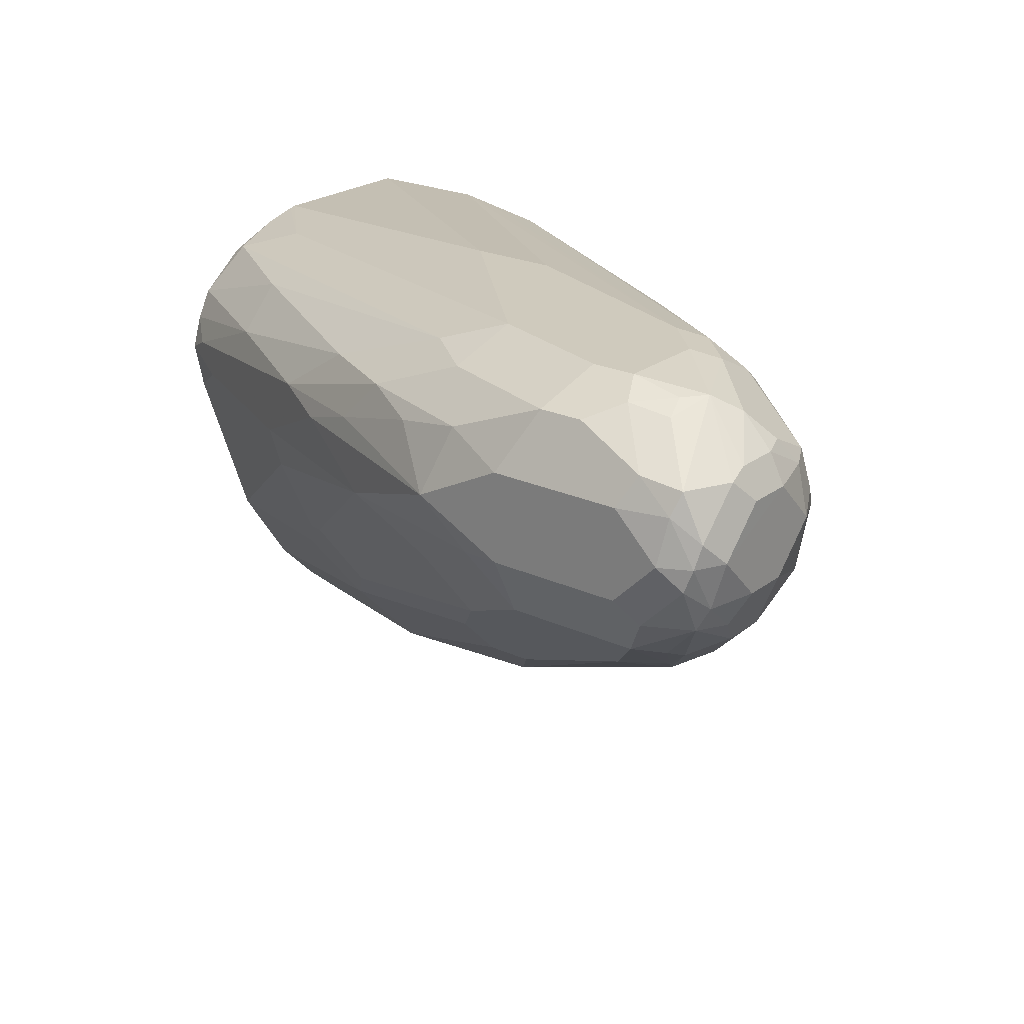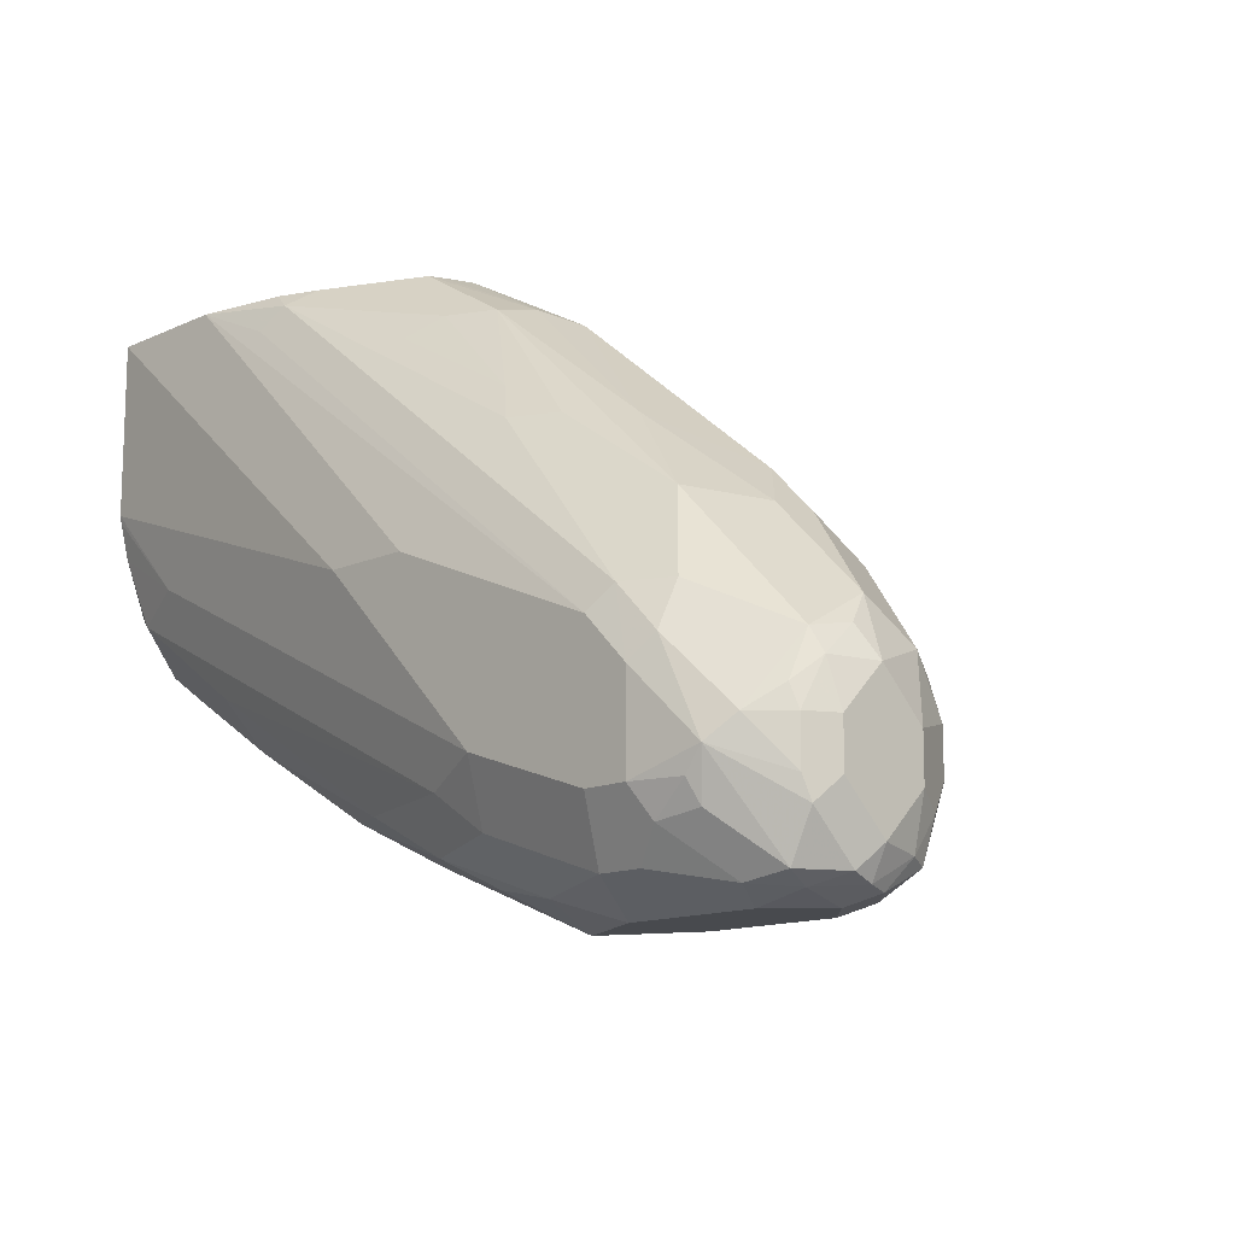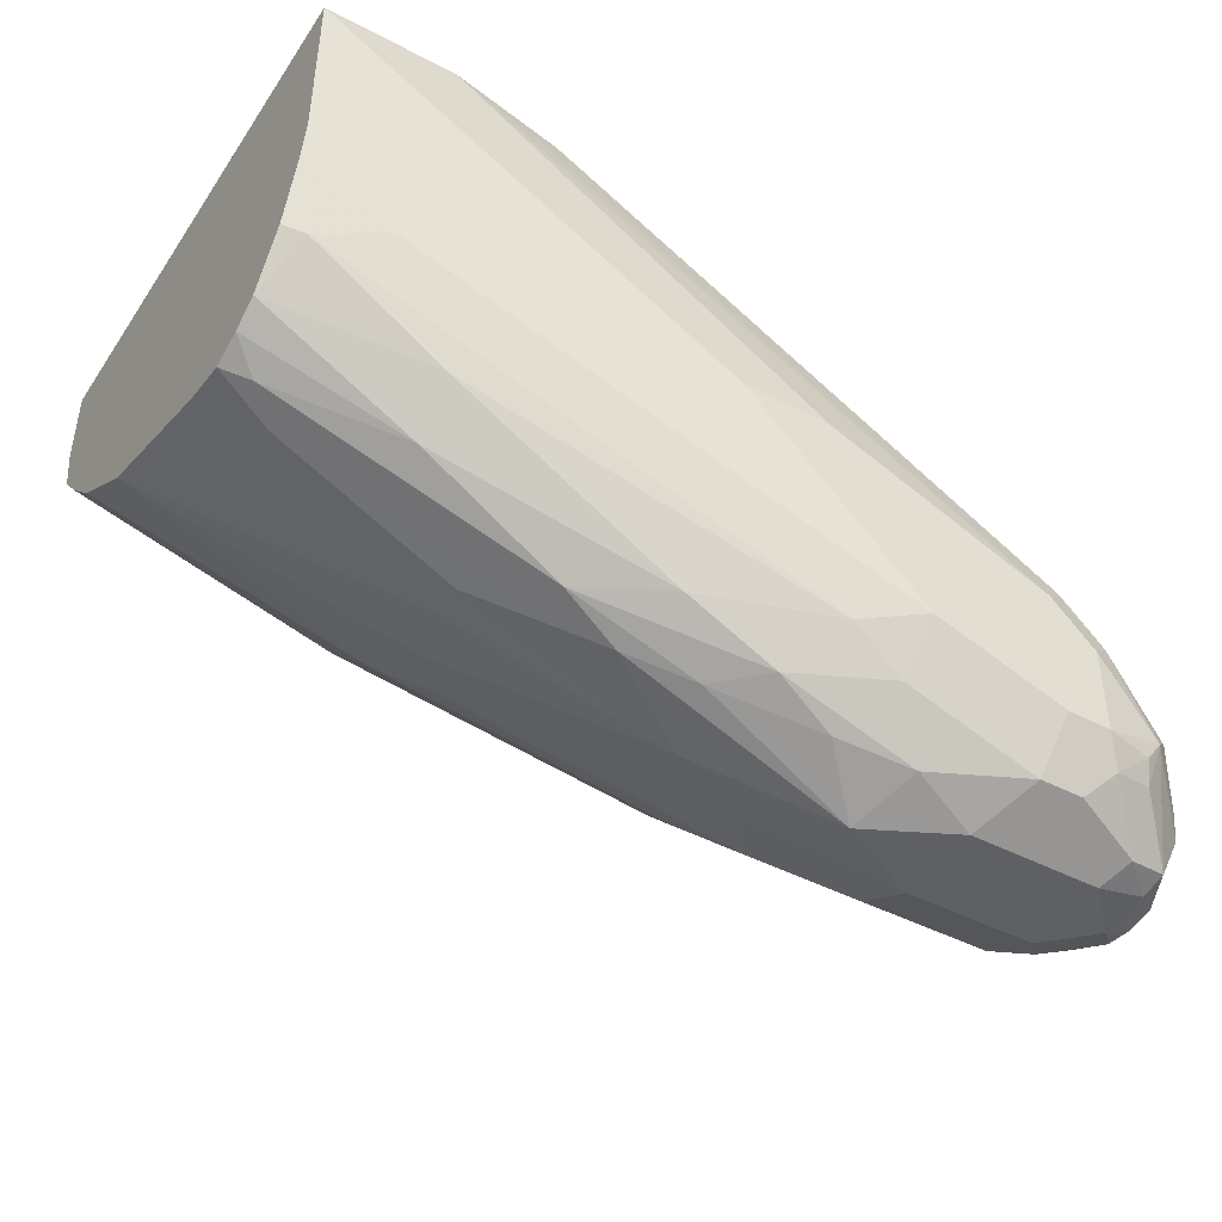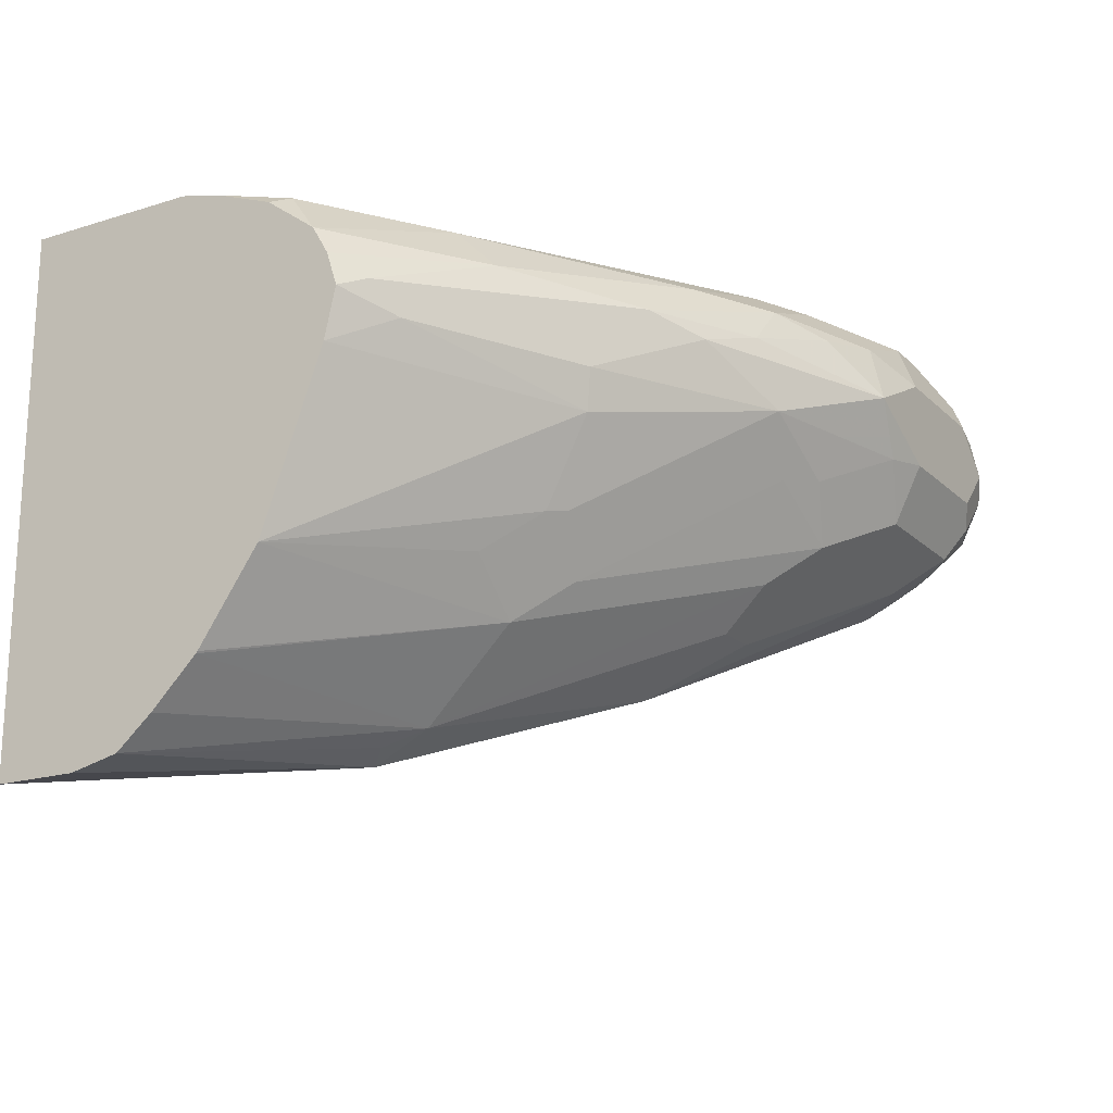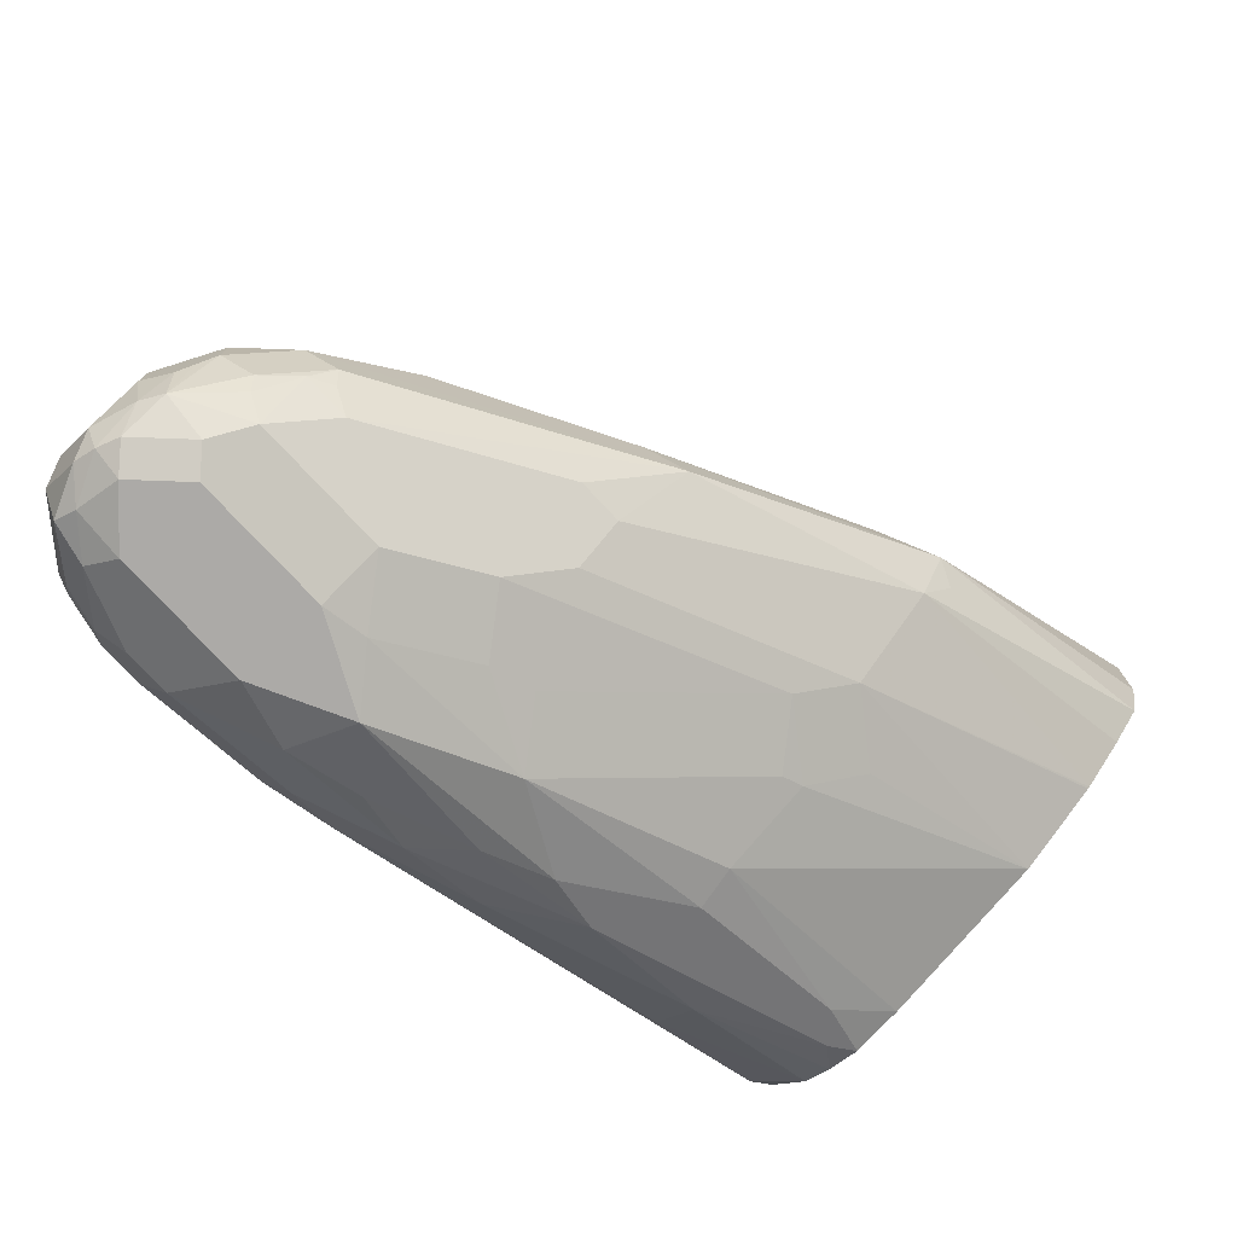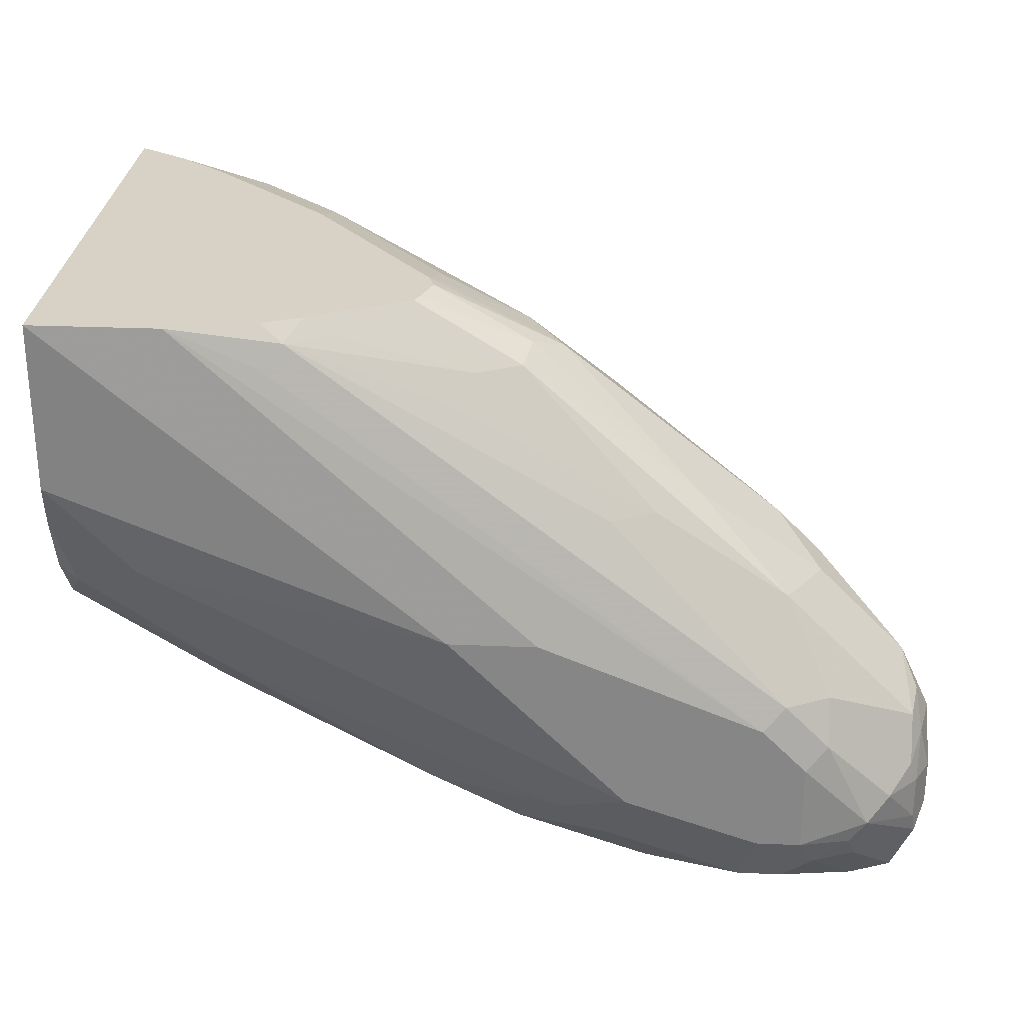
<metadata>
{"format":"obj","ext":"obj","renderer":"f3d","projection":"perspective","resolution":1024,"background":"white","views":[{"elev":23.0,"azim":38.1,"up":"+Z"},{"elev":-12.9,"azim":46.3,"up":"+Y"},{"elev":-44.3,"azim":-31.5,"up":"+Y"},{"elev":-18.8,"azim":-59.2,"up":"+Z"},{"elev":-76.1,"azim":132.9,"up":"+Y"},{"elev":27.4,"azim":3.7,"up":"+Y"}]}
</metadata>
<code>
v 0.4793 -0.1818 0.03306
v 0.4959 -0.1777 0.01446
v 0.5124 -0.1818 0.01653
v 0.5124 -0.1708 -0.005506
v 0.562 -0.1708 -0.005506
v 0.4628 -0.1377 -0.03857
v 0.4793 -0.1543 -0.02203
v 0.4628 -0.1612 -0.002059
v 0.4298 -0.1612 0.01446
v 0.4463 -0.1543 -0.005506
v 0.3802 -0.1047 -0.05508
v 0.3637 -0.1116 -0.03512
v 0.3554 -0.1074 -0.03718
v 0.3388 -0.09089 -0.05371
v 0.3637 -0.08814 -0.07161
v 0.265 -0.05571 -0.06604
v 0.3554 -0.124 -0.004136
v 0.3526 -0.1267 0.01101
v 0.3967 -0.1487 0.03305
v 0.2865 -0.09366 0.01101
v 0.3747 -0.1377 0.03855
v 0.4215 -0.157 0.04132
v 0.438 -0.157 0.05785
v 0.4601 -0.168 0.05233
v 0.4876 -0.1736 0.05785
v 0.5234 -0.1708 0.07162
v 0.4738 -0.1543 0.07162
v 0.5289 -0.1487 0.08264
v 0.5454 -0.1487 0.08264
v 0.5454 -0.1157 0.08264
v 0.5702 -0.1405 0.07851
v 0.564 -0.1488 0.0785
v 0.5661 -0.157 0.07437
v 0.5509 -0.1598 0.07713
v 0.5399 -0.1708 0.07162
v 0.5675 -0.1763 0.0606
v 0.5826 -0.1736 0.05785
v 0.5806 -0.1777 0.04958
v 0.562 -0.1818 0.04958
v 0.5785 -0.1818 0.03306
v 0.5124 -0.1818 0.04958
v 0.562 -0.1818 0.01653
v 0.5868 -0.1777 0.0248
v 0.5702 -0.1777 0.008273
v 0.5868 -0.1694 0.008273
v 0.5785 -0.1653 1.4e-06
v 0.573 -0.1543 -0.01101
v 0.5702 -0.1612 -0.00826
v 0.562 -0.1467 -0.02067
v 0.5454 -0.1543 -0.02203
v 0.5537 -0.1446 -0.02479
v 0.5565 -0.1377 -0.02754
v 0.4545 -0.09089 -0.0785
v 0.5124 -0.1377 -0.03857
v 0.4793 -0.1212 -0.05508
v 0.4628 -0.1212 -0.05508
v 0.3637 -0.05509 -0.1047
v 0.265 -0.03271 -0.09934
v 0.265 -0.03333 -0.09863
v 0.265 -0.08289 0.01679
v 0.265 -0.07876 -0.001951
v 0.2755 -0.08814 0.02202
v 0.265 -0.07886 0.02927
v 0.265 -0.07282 0.03977
v 0.3223 -0.1074 0.0413
v 0.405 -0.1405 0.05784
v 0.3223 -0.09089 0.05784
v 0.4545 -0.1405 0.07437
v 0.4793 -0.1322 0.08264
v 0.2975 -0.04959 0.06611
v 0.2727 -0.05784 0.05784
v 0.265 -0.05398 0.05397
v 0.265 -0.01654 0.06611
v 0.265 -0.01921 0.06557
v 0.265 -0.03254 0.06225
v 0.4133 -0.06611 0.08264
v 0.265 0.0476 0.06611
v 0.4463 -0.06611 0.08264
v 0.3141 0.0476 0.06611
v 0.3471 0.0476 0.05882
v 0.3554 0.04131 0.06197
v 0.3617 0.0476 0.05256
v 0.3987 0.0476 0.03403
v 0.3719 0.04131 0.05372
v 0.4215 0.02478 0.04544
v 0.438 0.02478 0.03719
v 0.4628 -0.01102 0.05508
v 0.4133 0.01651 0.05578
v 0.471 -0.02481 0.06197
v 0.5372 -0.09089 0.07851
v 0.5289 -0.09916 0.08264
v 0.3471 0.03305 0.06611
v 0.5537 -0.1074 0.07851
v 0.5785 -0.1322 0.07231
v 0.5868 -0.1074 0.05372
v 0.5868 -0.124 0.06197
v 0.5895 -0.1322 0.06059
v 0.5909 -0.1157 0.05164
v 0.595 -0.1322 0.04958
v 0.595 -0.1488 0.04965
v 0.5895 -0.1488 0.06058
v 0.5909 -0.157 0.05785
v 0.595 -0.1653 0.03306
v 0.595 -0.1488 0.0166
v 0.5909 -0.1674 0.01653
v 0.5895 -0.1543 0.005519
v 0.5895 -0.1763 0.03306
v 0.5909 -0.1736 0.04132
v 0.5868 -0.1488 4.455e-05
v 0.595 -0.1322 0.01651
v 0.595 -0.1157 0.03305
v 0.5868 -0.1074 0.008258
v 0.584 -0.1267 -0.005522
v 0.584 -0.1432 -0.005522
v 0.5675 -0.1267 -0.02205
v 0.5344 -0.09366 -0.03857
v 0.5647 -0.1129 -0.0193
v 0.5812 -0.1129 -0.00277
v 0.5537 -0.07438 -0.008274
v 0.5206 -0.07438 -0.04132
v 0.4545 -0.05784 -0.07436
v 0.4683 -0.07713 -0.07161
v 0.3637 -0.03308 -0.1157
v 0.3554 -0.04132 -0.1116
v 0.265 -0.002216 -0.1278
v 0.265 -0.01573 -0.1162
v 0.265 0.0476 -0.132
v 0.265 0.01626 -0.132
v 0.3719 -0.008273 -0.1074
v 0.3857 -0.02756 -0.1047
v 0.471 -0.04132 -0.05785
v 0.5041 -0.05784 -0.04132
v 0.438 -0.008273 -0.05785
v 0.3223 0.04131 -0.1074
v 0.4545 -0.008273 -0.04132
v 0.3554 0.04131 -0.07436
v 0.3523 0.0476 -0.0547
v 0.3027 0.0476 -0.1043
v 0.2847 0.0476 -0.1194
v 0.2685 0.0476 -0.1302
v 0.4042 0.0476 0.01851
v 0.4018 0.0476 0.01139
v 0.405 0.04131 -0.008274
v 0.438 0.02478 -0.008274
v 0.471 -0.008273 -0.02479
v 0.5206 -0.04132 -0.008274
v 0.4848 -0.01102 -0.005522
v 0.4518 0.02203 0.01101
v 0.5344 -0.04409 0.01101
v 0.5509 -0.06059 0.01101
v 0.5509 -0.06059 0.02754
v 0.5041 -0.02481 0.03719
v 0.4407 0.02755 0.02202
v 0.5372 -0.05784 0.05372
v 0.584 -0.09366 0.02754
v 0.5895 -0.1047 0.03855
v 0.5537 -0.09089 0.07023
v 0.4876 -0.02481 0.05372
v 0.4007 0.0476 0.02908
f 116 122 121
f 124 123 57
f 53 57 123
f 53 123 122
f 124 57 125
f 116 53 122
f 124 125 123
f 117 119 118
f 116 120 119
f 117 116 119
f 117 118 115
f 117 115 116
f 116 115 53
f 53 115 52
f 49 52 47
f 116 121 120
f 126 125 57
f 130 122 123
f 126 57 58
f 134 135 133
f 47 52 115
f 134 133 129
f 131 129 133
f 131 133 132
f 131 132 120
f 131 120 129
f 126 58 125
f 121 129 120
f 121 122 130
f 130 123 129
f 129 123 127
f 128 127 123
f 128 123 125
f 128 125 127
f 125 58 127
f 121 130 129
f 45 114 109
f 107 43 105
f 114 47 115
f 105 45 106
f 105 106 104
f 105 104 103
f 103 104 99
f 103 99 100
f 103 100 102
f 102 100 101
f 105 43 45
f 102 101 31
f 97 94 101
f 97 101 100
f 97 100 99
f 97 99 98
f 97 98 96
f 97 96 94
f 134 136 135
f 94 31 101
f 45 47 114
f 107 40 43
f 107 108 38
f 114 115 113
f 114 113 109
f 110 109 113
f 110 113 112
f 110 112 111
f 110 111 104
f 110 104 109
f 107 38 40
f 106 109 104
f 33 37 31
f 102 31 37
f 108 37 38
f 108 102 37
f 108 103 102
f 107 105 103
f 107 103 108
f 106 45 109
f 134 137 136
f 156 155 95
f 139 138 134
f 87 158 86
f 87 88 89
f 87 89 158
f 158 89 90
f 158 90 154
f 157 154 90
f 157 90 93
f 158 154 86
f 157 93 95
f 111 99 104
f 111 98 99
f 98 95 96
f 156 95 98
f 156 98 111
f 156 111 155
f 111 112 155
f 157 95 154
f 118 113 115
f 83 86 153
f 159 83 153
f 94 96 95
f 11 6 7
f 11 15 6
f 21 62 20
f 136 137 143
f 58 60 127
f 73 77 60
f 84 86 83
f 60 77 127
f 80 141 77
f 83 141 80
f 144 142 148
f 142 141 148
f 153 148 141
f 159 153 141
f 159 141 83
f 141 127 77
f 134 138 137
f 118 112 113
f 135 132 133
f 145 144 147
f 145 147 146
f 145 146 135
f 145 135 136
f 145 136 144
f 144 136 143
f 144 143 142
f 147 144 148
f 142 143 137
f 137 127 141
f 138 127 137
f 134 129 127
f 140 139 134
f 140 134 127
f 140 127 139
f 139 127 138
f 142 137 141
f 119 112 118
f 149 147 148
f 149 150 146
f 135 146 132
f 119 120 132
f 119 132 146
f 150 119 146
f 150 112 119
f 150 155 112
f 150 151 155
f 149 146 147
f 151 95 155
f 152 154 151
f 152 86 154
f 152 153 86
f 152 148 153
f 149 148 152
f 149 152 151
f 149 151 150
f 151 154 95
f 94 95 93
f 51 53 52
f 30 31 93
f 36 26 41
f 39 36 41
f 39 41 40
f 39 40 38
f 39 38 36
f 36 38 37
f 36 37 33
f 36 33 34
f 36 34 35
f 36 35 26
f 29 26 35
f 29 35 34
f 32 29 34
f 32 34 33
f 32 33 31
f 41 26 25
f 41 25 1
f 41 1 3
f 40 41 3
f 51 52 49
f 51 49 50
f 49 5 50
f 48 46 5
f 48 5 49
f 48 49 47
f 48 47 46
f 32 31 29
f 46 47 45
f 42 3 5
f 44 42 5
f 44 5 45
f 44 45 43
f 44 43 42
f 42 43 40
f 42 40 3
f 46 45 5
f 29 31 30
f 29 30 28
f 29 28 26
f 14 15 11
f 14 11 13
f 13 11 12
f 12 11 9
f 10 9 11
f 10 11 7
f 10 7 8
f 14 16 15
f 10 8 9
f 4 2 8
f 4 8 7
f 4 7 6
f 4 6 5
f 4 5 3
f 4 3 2
f 2 3 1
f 8 2 9
f 94 93 31
f 14 13 16
f 13 12 17
f 26 28 27
f 26 27 23
f 26 23 25
f 24 1 25
f 2 1 9
f 19 9 1
f 22 19 1
f 13 17 16
f 22 1 24
f 22 23 21
f 22 21 19
f 19 21 20
f 19 20 18
f 19 18 9
f 9 18 17
f 12 9 17
f 22 24 23
f 51 50 53
f 24 25 23
f 5 54 50
f 82 81 84
f 82 84 83
f 82 83 80
f 82 80 81
f 81 80 79
f 79 80 77
f 79 77 78
f 78 77 76
f 76 77 73
f 76 73 70
f 75 74 72
f 75 72 71
f 75 71 70
f 75 70 74
f 74 70 73
f 85 84 81
f 85 86 84
f 85 88 87
f 85 81 88
f 50 54 53
f 30 93 90
f 27 28 69
f 76 70 69
f 76 69 28
f 78 76 28
f 30 78 28
f 74 73 72
f 92 91 81
f 92 79 91
f 91 79 78
f 91 78 30
f 91 30 90
f 91 90 81
f 81 90 89
f 81 89 88
f 92 81 79
f 72 73 60
f 85 87 86
f 64 71 72
f 61 17 20
f 61 20 60
f 61 60 16
f 16 60 58
f 59 15 16
f 59 58 15
f 15 58 57
f 61 16 17
f 15 57 6
f 56 6 57
f 56 57 53
f 56 53 55
f 55 53 54
f 55 54 6
f 64 72 60
f 5 6 54
f 56 55 6
f 20 17 18
f 59 16 58
f 68 27 69
f 62 60 20
f 67 68 71
f 68 70 71
f 68 69 70
f 67 64 65
f 68 23 27
f 66 21 23
f 66 68 67
f 66 23 68
f 66 67 65
f 66 65 21
f 21 65 62
f 63 62 65
f 63 65 64
f 63 64 60
f 63 60 62
f 67 71 64

</code>
